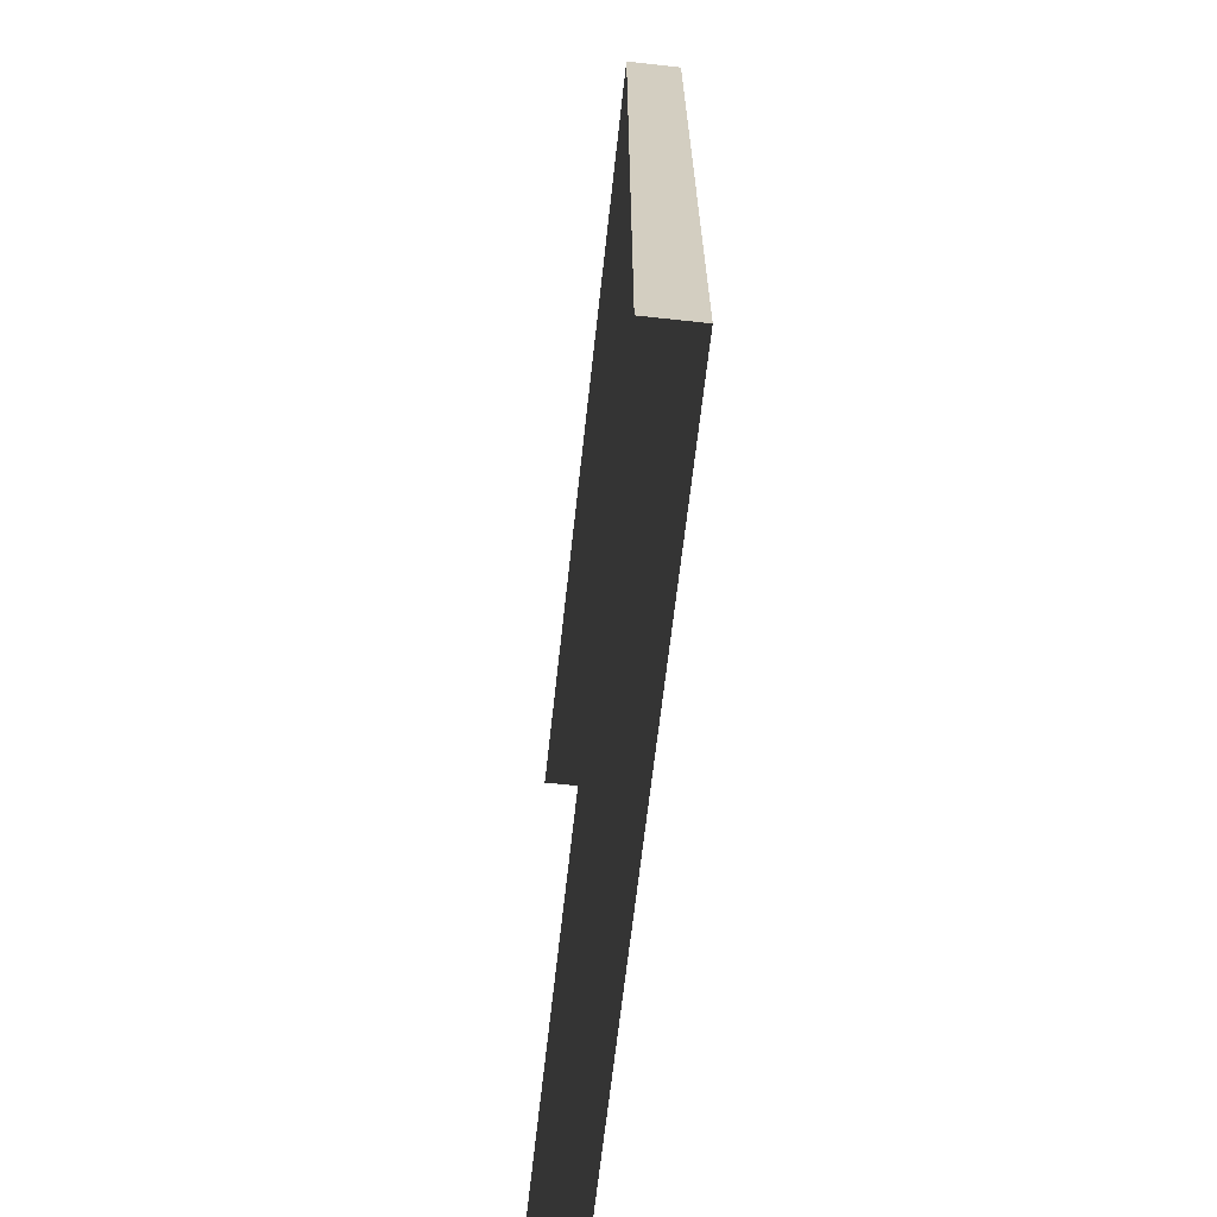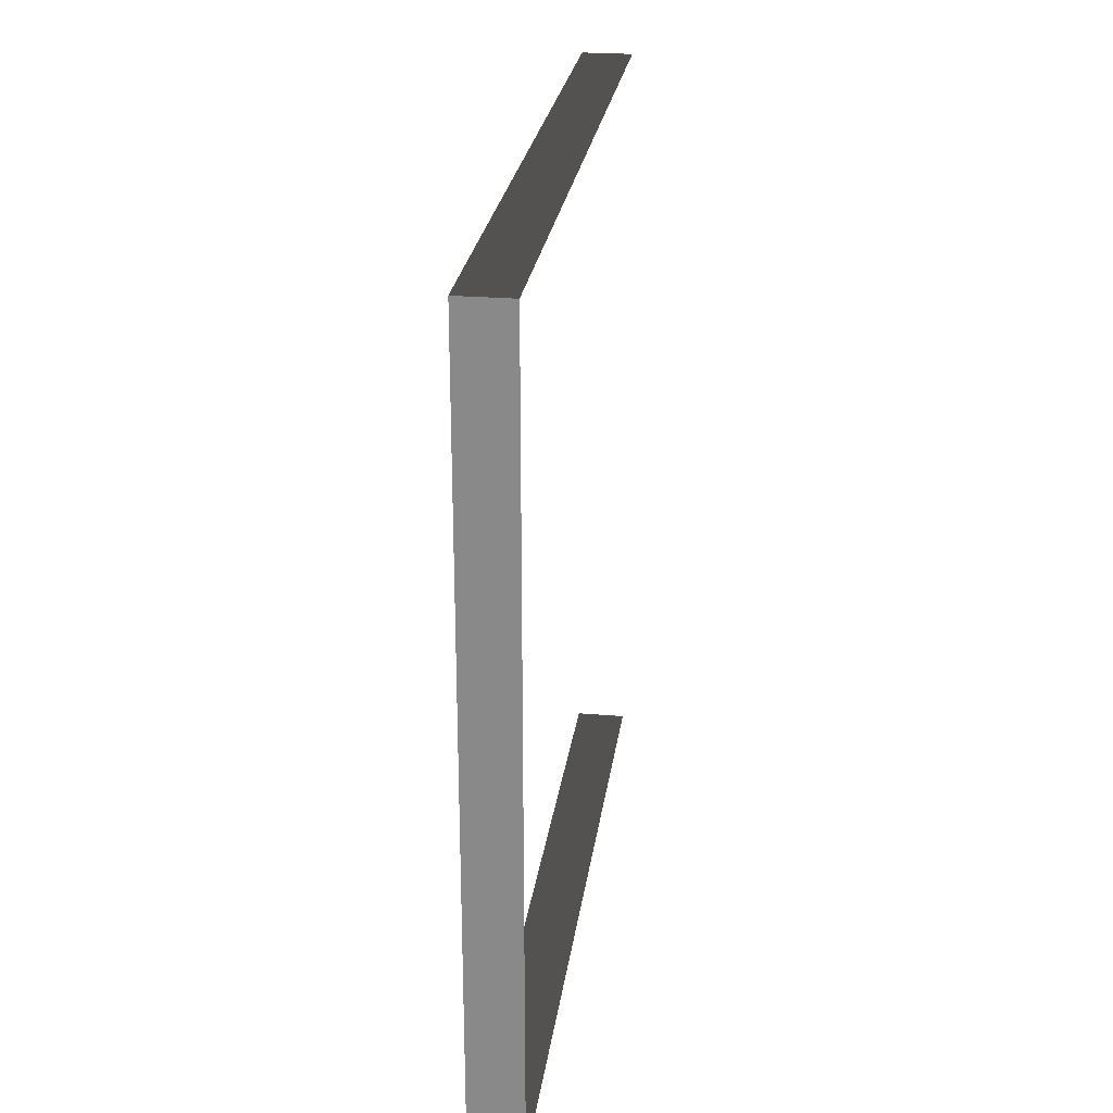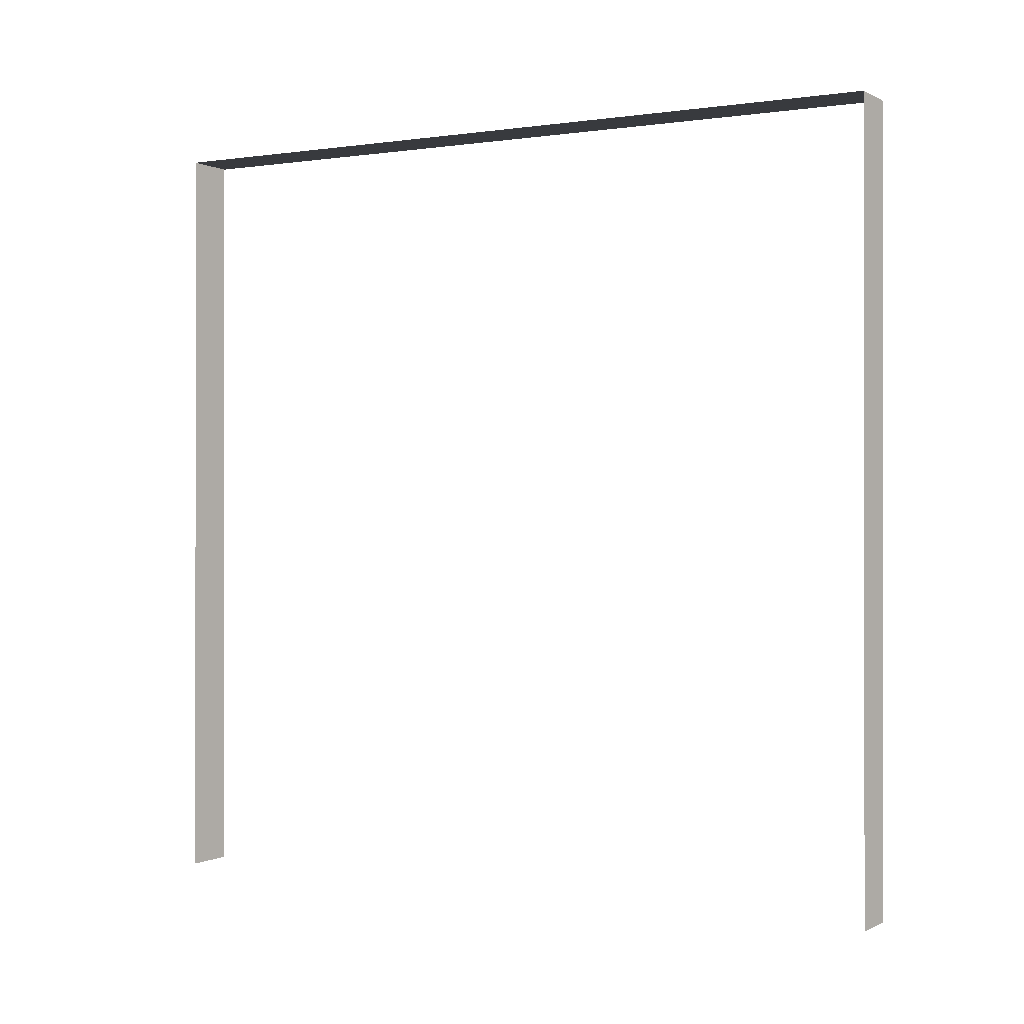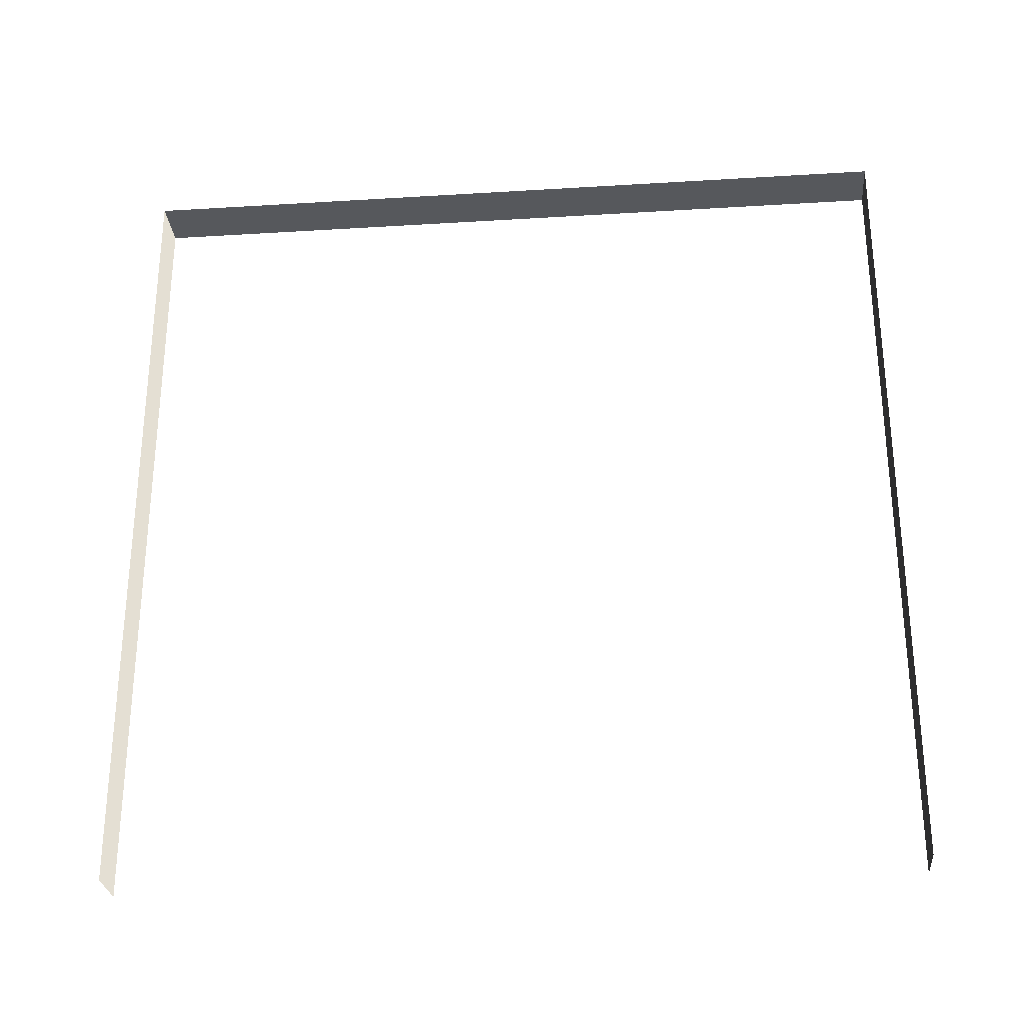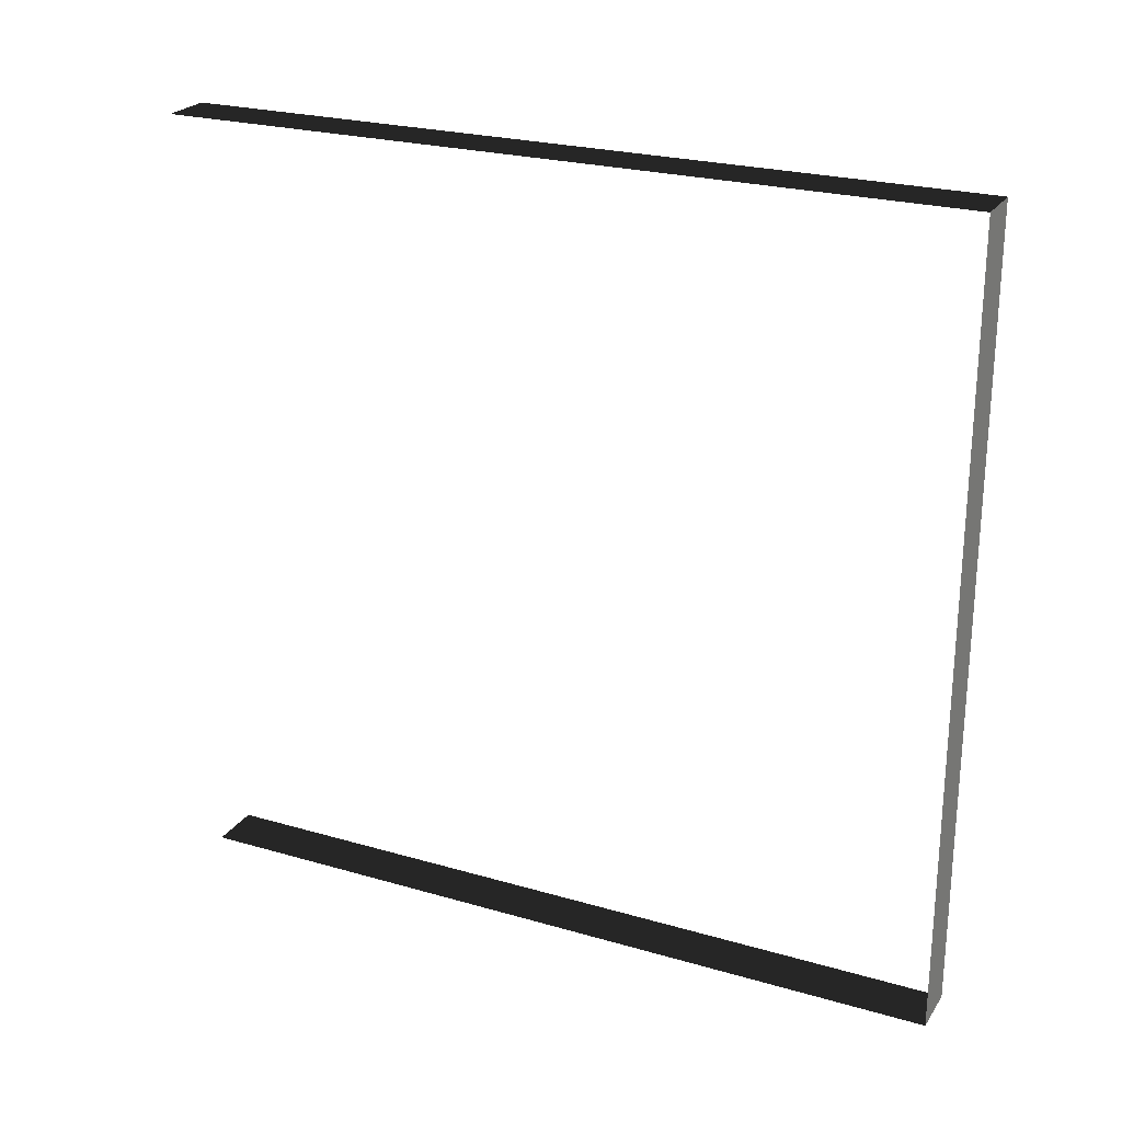
<metadata>
{"format":"obj","ext":"obj","renderer":"f3d","projection":"perspective","resolution":1024,"background":"white","views":[{"elev":-65.4,"azim":173.7,"up":"+Z"},{"elev":25.4,"azim":-172.3,"up":"+Z"},{"elev":-0.3,"azim":119.5,"up":"+Y"},{"elev":-28.3,"azim":95.3,"up":"+Y"},{"elev":24.3,"azim":115.6,"up":"+Z"}]}
</metadata>
<code>
v -0.2 3 3
v -1.584e-05 3 -4.647e-06
v -1.496e-05 3 3
v -0.2 3 -4.732e-06
v -0.2 3 -4.732e-06
v -1.584e-05 -1.129e-07 -4.647e-06
v -1.584e-05 3 -4.647e-06
v -0.2 -1.129e-07 -4.732e-06
v -1.496e-05 3 3
v -0.2 -5.538e-07 3
v -0.2 3 3
v -1.497e-05 -5.538e-07 3
g wall15_8580_1218
f 1 3 2
f 2 4 1
f 5 7 6
f 6 8 5
f 9 11 10
f 10 12 9

</code>
